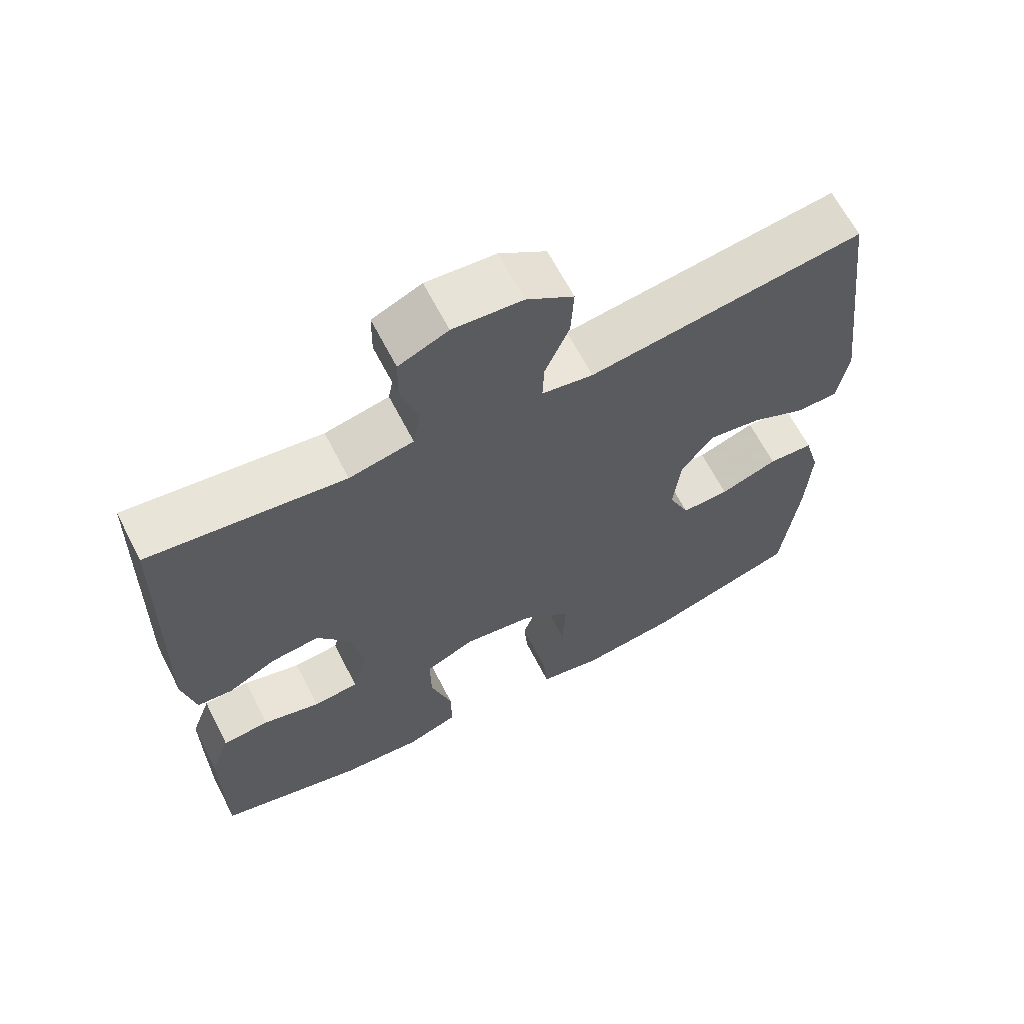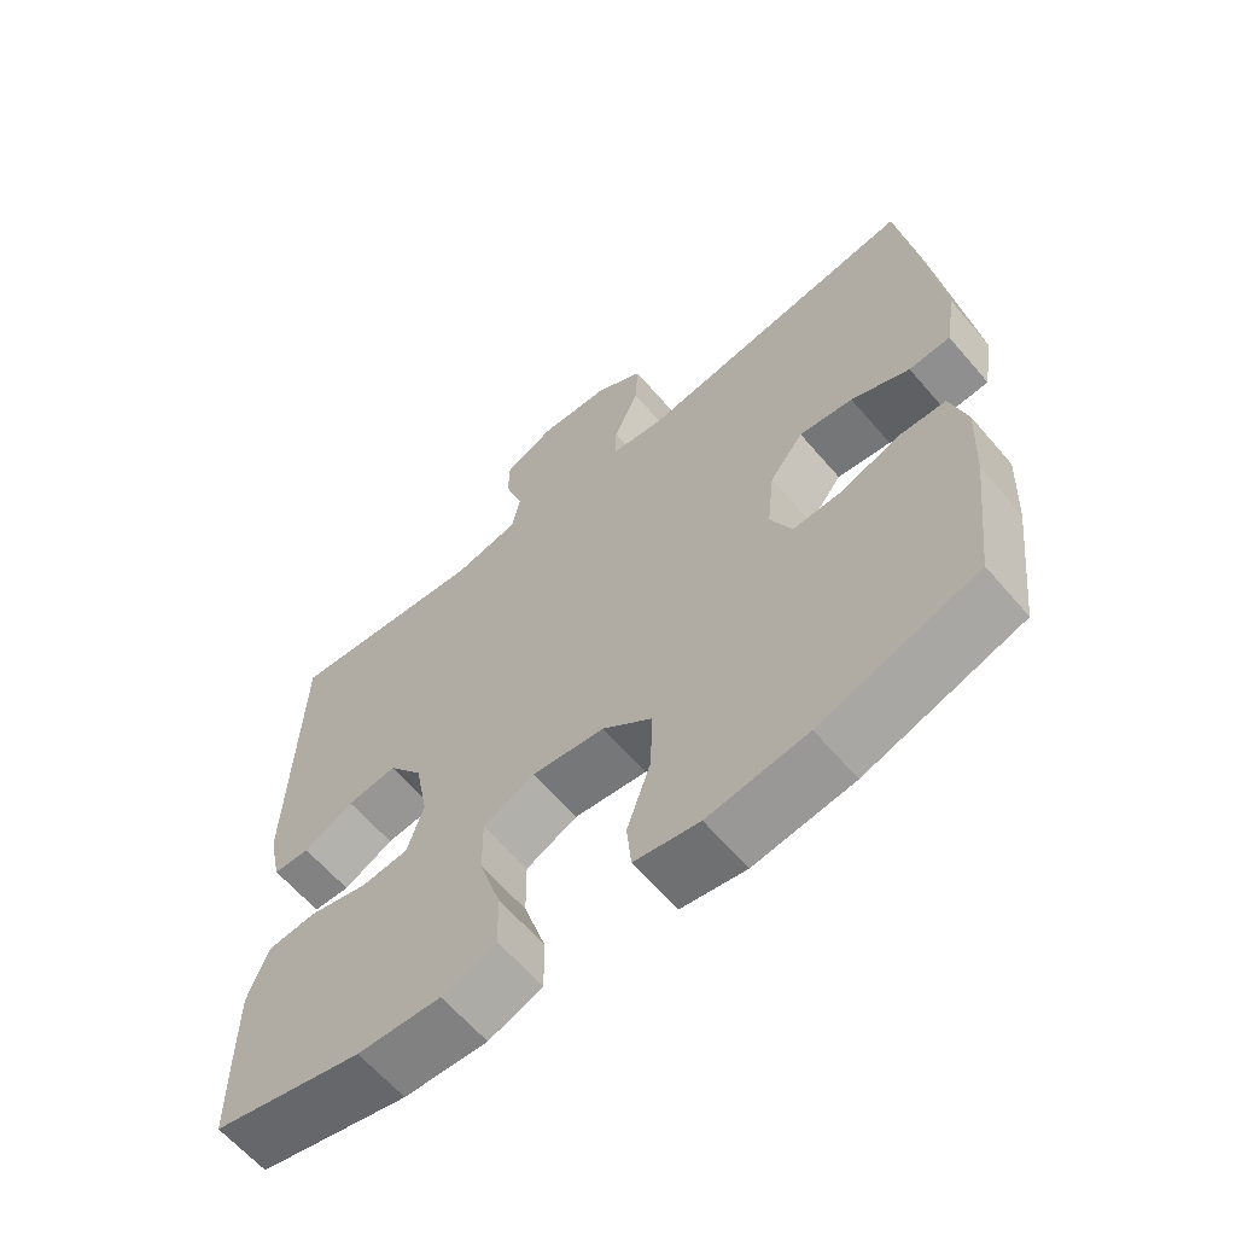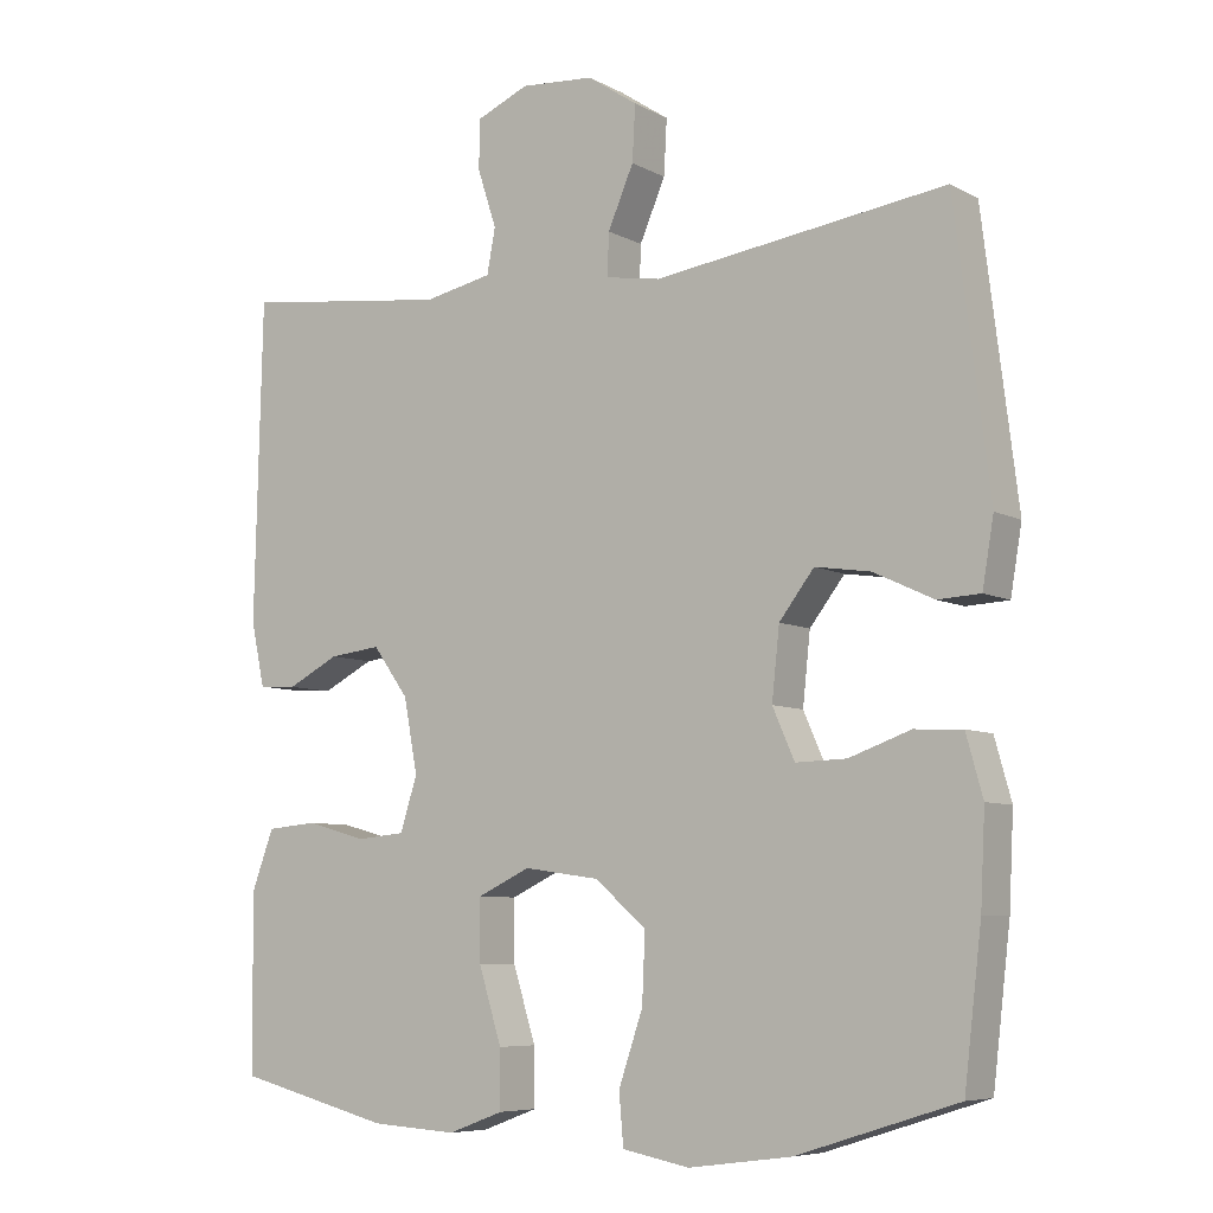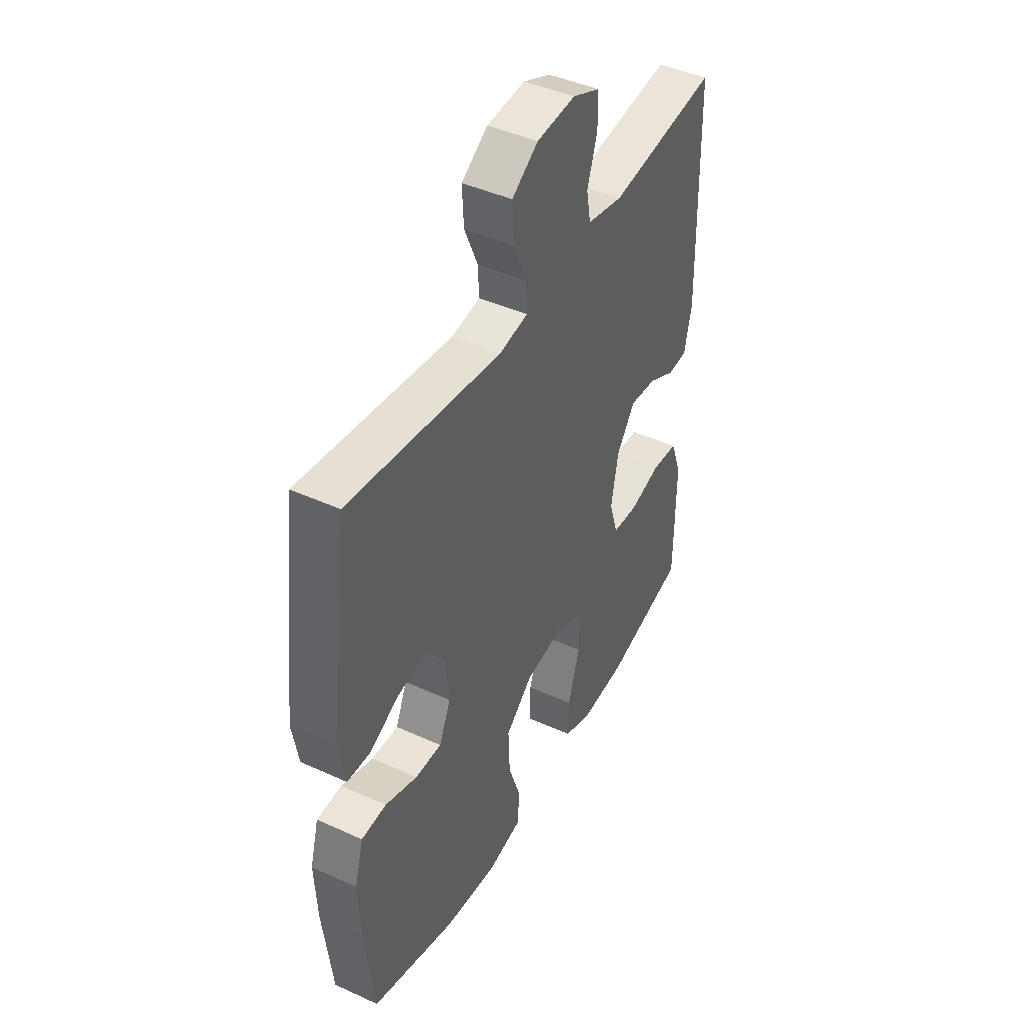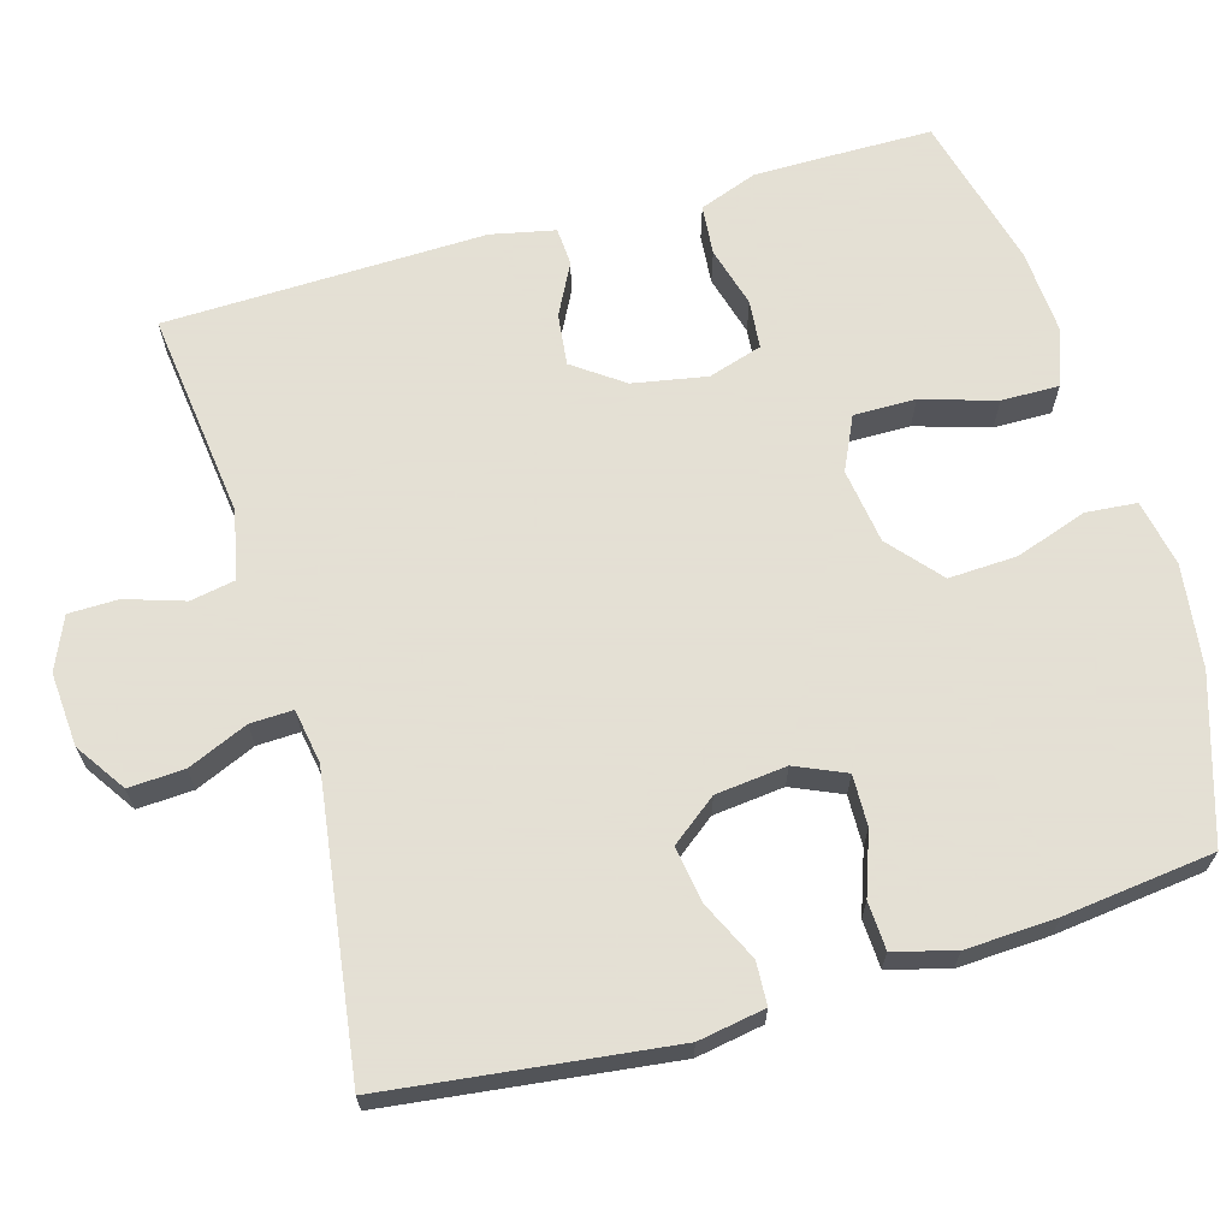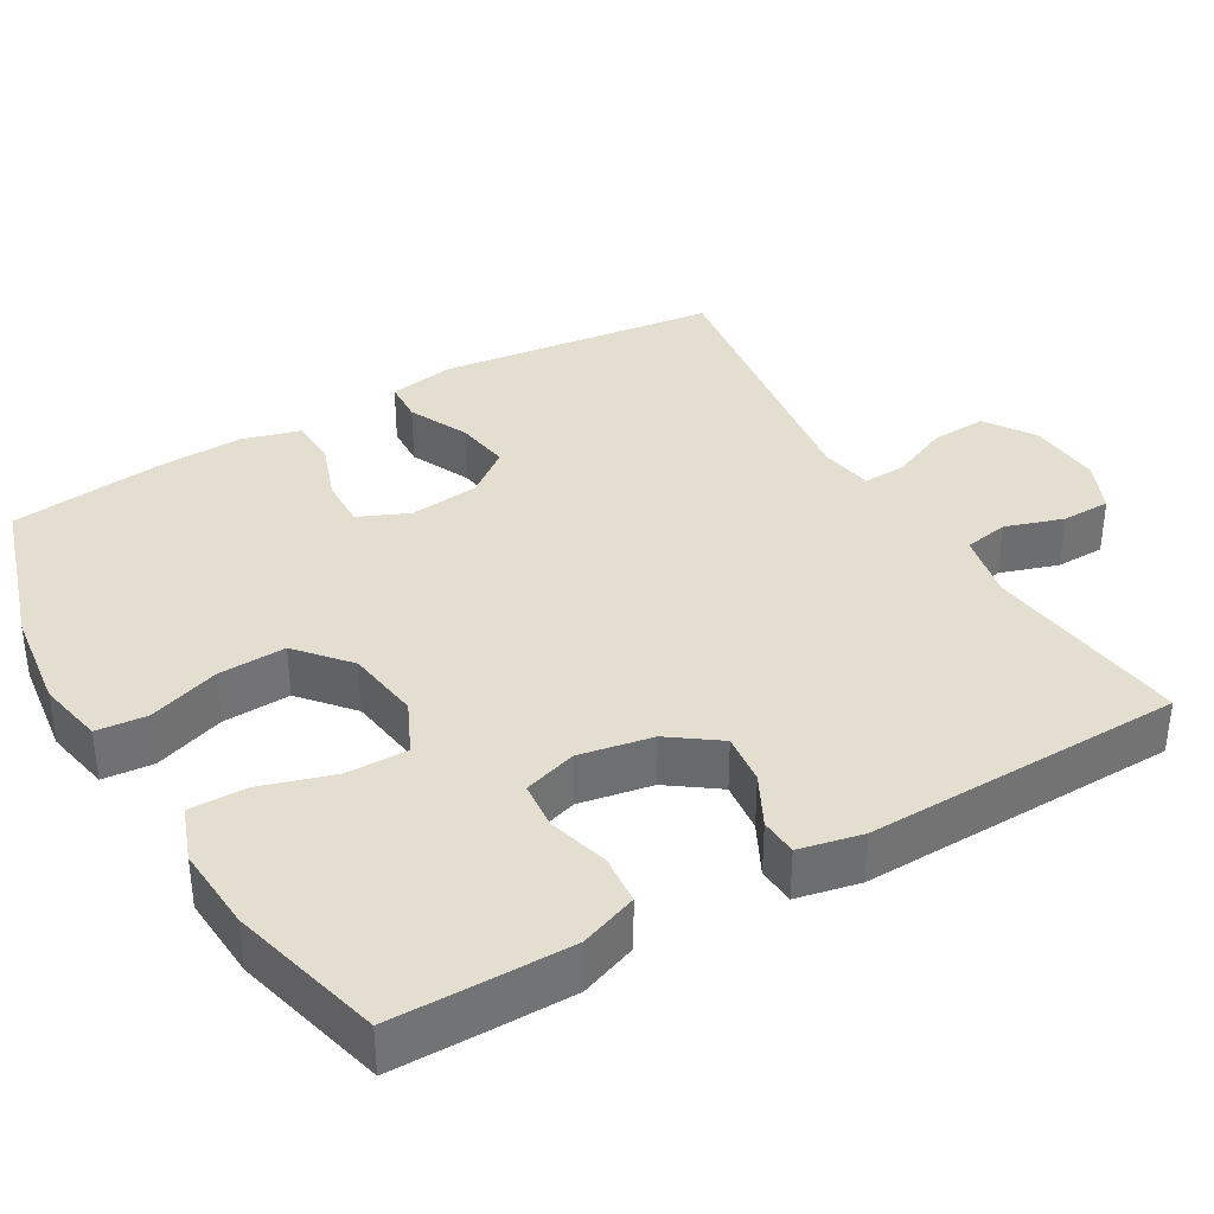
<metadata>
{"format":"obj","ext":"obj","renderer":"f3d","projection":"perspective","resolution":1024,"background":"white","views":[{"elev":64.8,"azim":-27.2,"up":"+Z"},{"elev":-63.2,"azim":40.6,"up":"+Z"},{"elev":-7.1,"azim":34.0,"up":"+Z"},{"elev":44.2,"azim":118.1,"up":"+Z"},{"elev":66.2,"azim":73.8,"up":"+Y"},{"elev":36.5,"azim":-120.3,"up":"+Y"}]}
</metadata>
<code>
v -0.5 0.07 0.5
v -0.226 0.07 0.467
v -0.136 0.07 0.486
v -0.125 0.07 0.545
v -0.15 0.07 0.622
v -0.149 0.07 0.687
v -0.08 0.07 0.717
v 0.017 0.07 0.71
v 0.083 0.07 0.666
v 0.079 0.07 0.593
v 0.045 0.07 0.514
v 0.043 0.07 0.458
v 0.115 0.07 0.446
v 0.5 0.07 0.5
v 0.546 0.07 0.129
v 0.531 0.07 0.041
v 0.475 0.07 0.038
v 0.396 0.07 0.075
v 0.323 0.07 0.086
v 0.277 0.07 0.026
v 0.267 0.07 -0.067
v 0.296 0.07 -0.133
v 0.363 0.07 -0.131
v 0.444 0.07 -0.102
v 0.507 0.07 -0.105
v 0.529 0.07 -0.184
v 0.523 0.07 -0.304
v 0.5 0.07 -0.5
v 0.288 0.07 -0.567
v 0.153 0.07 -0.585
v 0.065 0.07 -0.568
v 0.059 0.07 -0.501
v 0.091 0.07 -0.407
v 0.095 0.07 -0.317
v 0.027 0.07 -0.259
v -0.072 0.07 -0.245
v -0.142 0.07 -0.278
v -0.141 0.07 -0.359
v -0.111 0.07 -0.456
v -0.11 0.07 -0.532
v -0.183 0.07 -0.559
v -0.296 0.07 -0.552
v -0.5 0.07 -0.5
v -0.501 0.07 -0.38
v -0.501 0.07 -0.265
v -0.473 0.07 -0.189
v -0.407 0.07 -0.183
v -0.327 0.07 -0.205
v -0.263 0.07 -0.199
v -0.241 0.07 -0.128
v -0.259 0.07 -0.031
v -0.306 0.07 0.034
v -0.374 0.07 0.026
v -0.442 0.07 -0.009
v -0.492 0.07 -0.006
v -0.51 0.07 0.078
v -0.5 0 0.5
v -0.226 0 0.467
v -0.136 0 0.486
v -0.125 0 0.545
v -0.15 0 0.622
v -0.149 0 0.687
v -0.08 0 0.717
v 0.017 0 0.71
v 0.083 0 0.666
v 0.079 0 0.593
v 0.045 0 0.514
v 0.043 0 0.458
v 0.115 0 0.446
v 0.5 0 0.5
v 0.546 0 0.129
v 0.531 0 0.041
v 0.475 0 0.038
v 0.396 0 0.075
v 0.323 0 0.086
v 0.277 0 0.026
v 0.267 0 -0.067
v 0.296 0 -0.133
v 0.363 0 -0.131
v 0.444 0 -0.102
v 0.507 0 -0.105
v 0.529 0 -0.184
v 0.523 0 -0.304
v 0.5 0 -0.5
v 0.288 0 -0.567
v 0.153 0 -0.585
v 0.065 0 -0.568
v 0.059 0 -0.501
v 0.091 0 -0.407
v 0.095 0 -0.317
v 0.027 0 -0.259
v -0.072 0 -0.245
v -0.142 0 -0.278
v -0.141 0 -0.359
v -0.111 0 -0.456
v -0.11 0 -0.532
v -0.183 0 -0.559
v -0.296 0 -0.552
v -0.5 0 -0.5
v -0.501 0 -0.38
v -0.501 0 -0.265
v -0.473 0 -0.189
v -0.407 0 -0.183
v -0.327 0 -0.205
v -0.263 0 -0.199
v -0.241 0 -0.128
v -0.259 0 -0.031
v -0.306 0 0.034
v -0.374 0 0.026
v -0.442 0 -0.009
v -0.492 0 -0.006
v -0.51 0 0.078
f 53 54 55 56
f 52 53 56 1
f 51 52 1 2
f 50 51 2 3
f 45 46 47 48
f 45 48 49
f 44 45 49
f 43 44 49
f 42 43 49
f 41 42 49 50
f 38 39 40 41
f 37 38 41 50
f 30 31 32 33
f 30 33 34
f 29 30 34
f 28 29 34
f 27 28 34 35
f 23 24 25 26
f 22 23 26 27
f 15 16 17 18
f 13 14 15 18
f 12 13 18 19
f 8 9 10 11
f 8 11 12
f 7 8 12
f 4 5 6 7
f 4 7 12
f 36 37 50 3
f 22 27 35 36
f 21 22 36 3
f 4 12 19 20
f 3 4 20 21
f 112 111 110 109
f 57 112 109 108
f 58 57 108 107
f 59 58 107 106
f 104 103 102 101
f 105 104 101
f 105 101 100
f 105 100 99
f 105 99 98
f 106 105 98 97
f 97 96 95 94
f 106 97 94 93
f 89 88 87 86
f 90 89 86
f 90 86 85
f 90 85 84
f 91 90 84 83
f 82 81 80 79
f 83 82 79 78
f 74 73 72 71
f 74 71 70 69
f 75 74 69 68
f 67 66 65 64
f 68 67 64
f 68 64 63
f 63 62 61 60
f 68 63 60
f 59 106 93 92
f 92 91 83 78
f 59 92 78 77
f 76 75 68 60
f 77 76 60 59
f 1 57 58 2
f 2 58 59 3
f 3 59 60 4
f 4 60 61 5
f 5 61 62 6
f 6 62 63 7
f 7 63 64 8
f 8 64 65 9
f 9 65 66 10
f 10 66 67 11
f 11 67 68 12
f 12 68 69 13
f 13 69 70 14
f 14 70 71 15
f 15 71 72 16
f 16 72 73 17
f 17 73 74 18
f 18 74 75 19
f 19 75 76 20
f 20 76 77 21
f 21 77 78 22
f 22 78 79 23
f 23 79 80 24
f 24 80 81 25
f 25 81 82 26
f 26 82 83 27
f 27 83 84 28
f 28 84 85 29
f 29 85 86 30
f 30 86 87 31
f 31 87 88 32
f 32 88 89 33
f 33 89 90 34
f 34 90 91 35
f 35 91 92 36
f 36 92 93 37
f 37 93 94 38
f 38 94 95 39
f 39 95 96 40
f 40 96 97 41
f 41 97 98 42
f 42 98 99 43
f 43 99 100 44
f 44 100 101 45
f 45 101 102 46
f 46 102 103 47
f 47 103 104 48
f 48 104 105 49
f 49 105 106 50
f 50 106 107 51
f 51 107 108 52
f 52 108 109 53
f 53 109 110 54
f 54 110 111 55
f 55 111 112 56
f 56 112 57 1

</code>
